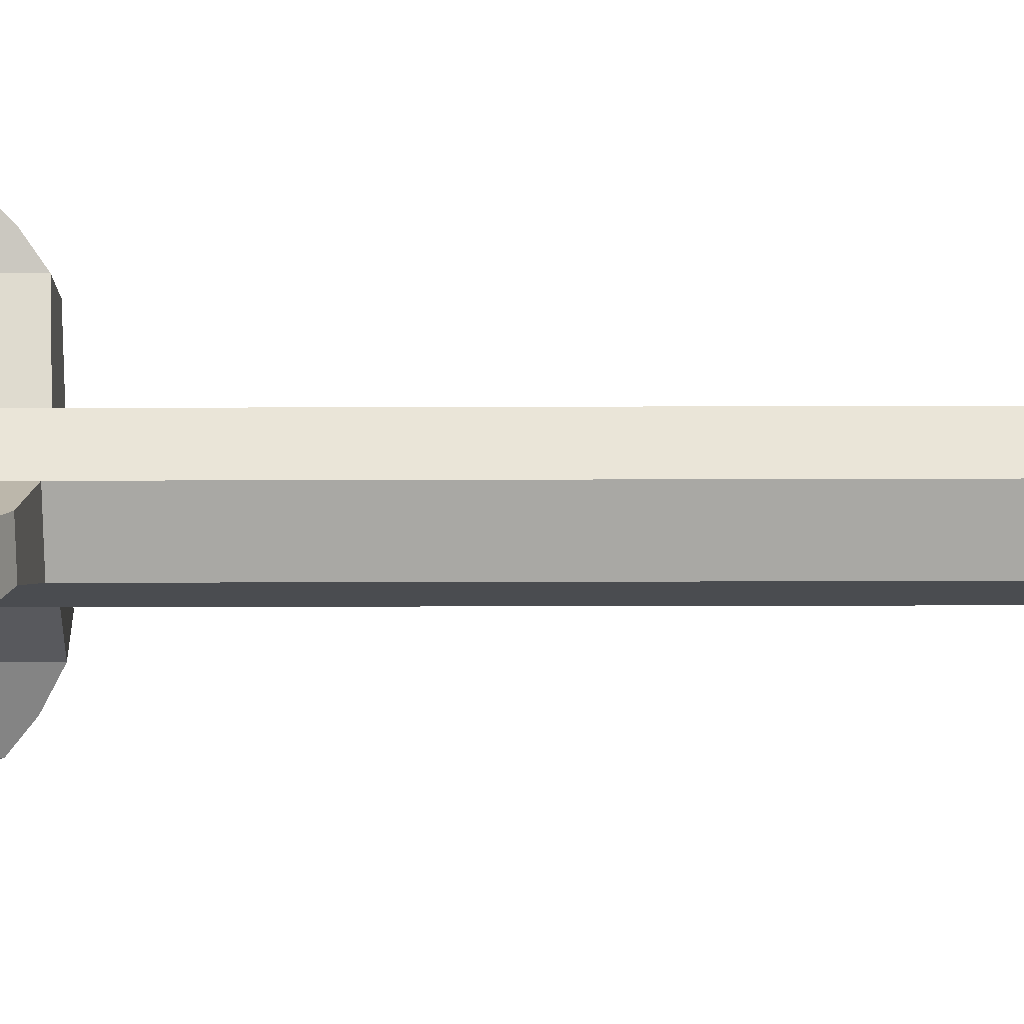
<metadata>
{"format":"obj","ext":"obj","renderer":"f3d","projection":"perspective","resolution":1024,"background":"white","views":[{"elev":-15.0,"azim":-89.5,"up":"+Z"}]}
</metadata>
<code>
g default
v 0.2716 0.5806 -0.4705
v -0.2716 0.5806 -0.4705
v -0.5433 0.5806 -0
v -0.2716 0.5806 0.4705
v 0.2716 0.5806 0.4705
v 0.5433 0.5806 0
v 0.2716 6.779 -0.4705
v -0.2716 6.779 -0.4705
v -0.5433 6.779 -0
v -0.2716 6.779 0.4705
v 0.2716 6.779 0.4705
v 0.5433 6.779 0
v 0 0.5806 0
v 0 6.779 0
v 0.2716 1.107 0.4705
v -0.2716 1.107 0.4705
v -0.5433 1.107 -0
v -0.2716 1.107 -0.4705
v 0.2716 1.107 -0.4705
v 0.5433 1.107 0
v 0.2716 6.298 0.4705
v -0.2716 6.298 0.4705
v -0.5433 6.298 -0
v -0.2716 6.298 -0.4705
v 0.2716 6.298 -0.4705
v 0.5433 6.298 0
v 0.09702 0.2142 -1.969
v -0.09702 0.2142 -1.969
v -0.09702 0.4009 -1.969
v 0.09702 0.4009 -1.969
v -1.752 0.2131 0.9046
v -1.659 0.2131 1.065
v -1.659 0.402 1.065
v -1.752 0.402 0.9046
v 1.648 0.2099 1.084
v 1.763 0.2099 0.8849
v 1.763 0.4052 0.8849
v 1.648 0.4052 1.084
v 0.2094 6.342 1.236
v -0.2097 6.342 1.236
v 0.2094 6.735 1.236
v -0.2097 6.735 1.236
v -1.08 6.342 -0.3014
v -0.8877 6.342 -0.634
v -1.08 6.735 -0.3014
v -0.8877 6.735 -0.634
v 0.8881 6.342 -0.6328
v 1.079 6.342 -0.3026
v 0.8881 6.735 -0.6328
v 1.079 6.735 -0.3026
v 0.2654 6.521 1.485
v -0.2656 6.521 1.485
v 0.2654 6.855 1.485
v -0.2656 6.855 1.485
v -1.368 6.521 -0.4622
v -1.125 6.521 -0.8835
v -1.368 6.85 -0.4622
v -1.125 6.85 -0.8835
v 1.125 6.521 -0.882
v 1.367 6.521 -0.4637
v 1.125 6.862 -0.882
v 1.367 6.862 -0.4637
v 0.3105 6.733 1.686
v -0.3105 6.733 1.686
v 0.3105 7.151 1.686
v -0.3105 7.151 1.686
v -1.599 6.733 -0.5915
v -1.315 6.733 -1.084
v -1.599 7.147 -0.5915
v -1.315 7.147 -1.084
v 1.316 6.733 -1.082
v 1.598 6.733 -0.5933
v 1.316 7.158 -1.082
v 1.598 7.158 -0.5933
v 0.1171 7.288 1.923
v -0.117 7.288 1.923
v 0.1171 7.507 1.923
v -0.117 7.507 1.923
v -1.764 7.346 -0.9332
v -1.649 7.346 -1.132
v -1.764 7.581 -0.9332
v -1.649 7.581 -1.132
v 1.634 7.242 -1.158
v 1.779 7.242 -0.907
v 1.634 7.541 -1.158
v 1.779 7.541 -0.907
v -1.08 6.351 -0.3014
v -1.368 6.528 -0.4622
v -1.599 6.742 -0.5915
v -1.764 7.351 -0.9332
v -1.649 7.351 -1.132
v -1.315 6.742 -1.084
v -1.125 6.528 -0.8835
v -0.8877 6.351 -0.634
v -0.2716 6.309 -0.4705
v 0.2716 6.309 -0.4705
v 0.8881 6.351 -0.6328
v 1.125 6.528 -0.882
v 1.316 6.742 -1.082
v 1.634 7.248 -1.158
v 1.779 7.248 -0.907
v 1.598 6.742 -0.5933
v 1.367 6.528 -0.4637
v 1.079 6.351 -0.3026
v 0.5433 6.309 0
v 0.2716 6.309 0.4705
v 0.2094 6.351 1.236
v 0.2654 6.528 1.485
v 0.3105 6.742 1.686
v 0.1171 7.293 1.923
v -0.117 7.293 1.923
v -0.3105 6.742 1.686
v -0.2656 6.528 1.485
v -0.2097 6.351 1.236
v -0.2716 6.309 0.4705
v -0.5433 6.309 -0
v 1.079 6.732 -0.3026
v 0.5433 6.775 0
v 0.2716 6.775 0.4705
v 0.2094 6.732 1.236
v 0.2654 6.852 1.485
v 0.3105 7.148 1.686
v 0.1171 7.506 1.923
v -0.117 7.506 1.923
v -0.3105 7.148 1.686
v -0.2656 6.852 1.485
v -0.2097 6.732 1.236
v -0.2716 6.775 0.4705
v -0.5433 6.775 -0
v -1.08 6.732 -0.3014
v -1.368 6.848 -0.4622
v -1.599 7.144 -0.5915
v -1.764 7.58 -0.9332
v -1.649 7.58 -1.132
v -1.315 7.144 -1.084
v -1.125 6.848 -0.8835
v -0.8877 6.732 -0.634
v -0.2716 6.775 -0.4705
v 0.2716 6.775 -0.4705
v 0.8881 6.732 -0.6328
v 1.125 6.859 -0.882
v 1.316 7.155 -1.082
v 1.634 7.538 -1.158
v 1.779 7.538 -0.907
v 1.598 7.155 -0.5933
v 1.367 6.859 -0.4637
v 0.5433 0.5863 0
v 1.763 0.212 0.8849
v 1.648 0.212 1.084
v 0.2716 0.5863 0.4705
v -0.2716 0.5863 0.4705
v -1.659 0.2151 1.065
v -1.752 0.2151 0.9046
v -0.5433 0.5863 -0
v -0.2716 0.5863 -0.4705
v -0.09702 0.2161 -1.969
v 0.09702 0.2161 -1.969
v 0.2716 0.5863 -0.4705
v 0.5433 1.099 0
v 1.763 0.4025 0.8849
v 1.648 0.4025 1.084
v 0.2716 1.099 0.4705
v -0.2716 1.099 0.4705
v -1.659 0.3994 1.065
v -1.752 0.3994 0.9046
v -0.5433 1.099 -0
v -0.2716 1.099 -0.4705
v -0.09702 0.3984 -1.969
v 0.09702 0.3984 -1.969
v 0.2716 1.099 -0.4705
v 0.5433 1.111 0
v 0.2716 1.111 0.4705
v -0.2716 1.111 0.4705
v -0.5433 1.111 -0
v -0.2716 1.111 -0.4705
v 0.2716 1.111 -0.4705
v 0.5433 6.295 0
v 0.2716 6.295 0.4705
v -0.2716 6.295 0.4705
v -0.5433 6.295 -0
v -0.2716 6.295 -0.4705
v 0.2716 6.295 -0.4705
v 0.5478 6.298 -0.002538
v 0.5478 6.309 -0.002538
v 0.5478 6.775 -0.002538
v 0.5478 6.779 -0.002538
v 0.2768 6.779 -0.4719
v 0.2768 6.775 -0.4719
v 0.2768 6.309 -0.4719
v 0.2768 6.298 -0.4719
v 0.2714 6.309 0.4737
v 0.2714 6.298 0.4737
v -0.2714 6.298 0.4737
v -0.2714 6.309 0.4737
v -0.2714 6.775 0.4737
v -0.2714 6.779 0.4737
v 0.2714 6.779 0.4737
v 0.2714 6.775 0.4737
v -0.5466 6.309 -0.001872
v -0.5466 6.298 -0.001872
v -0.2755 6.298 -0.4715
v -0.2755 6.309 -0.4715
v -0.2755 6.775 -0.4715
v -0.2755 6.779 -0.4715
v -0.5466 6.779 -0.001872
v -0.5466 6.775 -0.001872
v -0.5343 6.779 0.01548
v -0.5343 6.775 0.01548
v -0.5343 6.309 0.01548
v -0.5343 6.298 0.01548
v -0.5343 6.295 0.01548
v -0.5343 1.111 0.01548
v -0.5343 1.107 0.01548
v -1.749 0.402 0.9099
v -1.749 0.3994 0.9099
v -1.749 0.2151 0.9099
v -1.749 0.2131 0.9099
v -0.5343 0.5806 0.01548
v -0.01591 6.779 -0
v -0.2793 6.779 0.4572
v -0.2793 6.775 0.4572
v -0.2793 6.309 0.4572
v -0.2793 6.298 0.4572
v -0.2793 6.295 0.4572
v -0.2793 1.111 0.4572
v -0.2793 1.107 0.4572
v -1.662 0.402 1.06
v -1.662 0.3994 1.06
v -1.662 0.2151 1.06
v -1.662 0.2131 1.06
v -0.2793 0.5806 0.4572
v -0.01591 0.5806 -0
v 0.282 6.779 0.4525
v 0.282 6.775 0.4525
v 0.282 6.309 0.4525
v 0.282 6.298 0.4525
v 0.282 6.295 0.4525
v 0.282 1.111 0.4525
v 0.282 1.107 0.4525
v 1.652 0.4052 1.077
v 1.652 0.4025 1.077
v 1.652 0.212 1.077
v 1.652 0.2099 1.077
v 0.282 0.5806 0.4525
v 0.008531 6.779 0.01478
v 0.5351 6.779 0.01421
v 0.5351 6.775 0.01421
v 0.5351 6.309 0.01421
v 0.5351 6.298 0.01421
v 0.5351 6.295 0.01421
v 0.5351 1.111 0.01421
v 0.5351 1.107 0.01421
v 1.76 0.4052 0.8909
v 1.76 0.4025 0.8909
v 1.76 0.212 0.8909
v 1.76 0.2099 0.8909
v 0.5351 0.5806 0.01421
v 0.008531 0.5806 0.01478
v 0.2702 6.779 -0.4705
v 0.2702 6.775 -0.4705
v 0.2702 6.309 -0.4705
v 0.2702 6.298 -0.4705
v 0.2702 6.295 -0.4705
v 0.2702 1.111 -0.4705
v 0.2702 1.107 -0.4705
v 0.09651 0.4009 -1.969
v 0.09651 0.3984 -1.969
v 0.09651 0.2161 -1.969
v 0.09651 0.2142 -1.969
v 0.2702 0.5806 -0.4705
v 0.002254 6.779 -0.003904
v -0.2671 6.779 -0.4705
v -0.2671 6.775 -0.4705
v -0.2671 6.309 -0.4705
v -0.2671 6.298 -0.4705
v -0.2671 6.295 -0.4705
v -0.2671 1.111 -0.4705
v -0.2671 1.107 -0.4705
v -0.09541 0.4009 -1.969
v -0.09541 0.3984 -1.969
v -0.09541 0.2161 -1.969
v -0.09541 0.2142 -1.969
v -0.2671 0.5806 -0.4705
v 0.002254 0.5806 -0.003904
v 1.778 7.539 -0.9057
v 1.633 7.539 -1.158
v 1.633 7.537 -1.158
v 1.633 7.246 -1.158
v 1.633 7.24 -1.158
v 1.778 7.24 -0.9057
v 1.778 7.246 -0.9057
v 1.778 7.537 -0.9057
v -1.648 7.58 -1.132
v -1.763 7.58 -0.9318
v -1.763 7.578 -0.9318
v -1.763 7.349 -0.9318
v -1.763 7.344 -0.9318
v -1.648 7.344 -1.132
v -1.648 7.349 -1.132
v -1.648 7.578 -1.132
v 0.1172 7.507 1.923
v 0.1172 7.506 1.923
v 0.1172 7.293 1.923
v 0.1172 7.288 1.923
v -0.117 7.288 1.923
v -0.117 7.293 1.923
v -0.117 7.506 1.923
v -0.117 7.507 1.923
v -1.763 7.581 -0.9342
v -1.763 7.58 -0.9329
v -1.598 7.147 -0.5941
v -1.367 6.85 -0.4644
v -1.079 6.735 -0.3031
v -0.5452 6.779 -0.004309
v -0.5419 6.779 -0.002441
v -0.01583 6.779 -0
v -0.2793 6.779 0.4572
v -0.2793 6.775 0.4572
v -0.2793 6.309 0.4572
v -0.2793 6.298 0.4572
v -0.2793 6.295 0.4572
v -0.2793 1.111 0.4572
v -0.2793 1.107 0.4572
v -1.662 0.402 1.06
v -1.662 0.3994 1.06
v -1.662 0.2151 1.06
v -1.662 0.2131 1.06
v -0.2793 0.5806 0.4572
v -0.01583 0.5806 -0
v -0.5419 0.5806 -0.002441
v -0.5419 0.5863 -0.002441
v -0.5419 1.099 -0.002441
v -0.5419 1.107 -0.002441
v -0.5419 1.111 -0.002441
v -0.5419 6.295 -0.002441
v -0.5419 6.298 -0.002441
v -0.5452 6.298 -0.004309
v -1.079 6.342 -0.3031
v -1.367 6.521 -0.4644
v -1.598 6.733 -0.5941
v -1.763 7.344 -0.9329
v -1.763 7.346 -0.9342
v -1.763 7.351 -0.9342
v -1.763 7.58 -0.9342
v -1.65 7.581 -1.131
v -1.649 7.58 -1.13
v -1.317 7.147 -1.08
v -1.126 6.85 -0.8802
v -0.8892 6.735 -0.6314
v -0.2776 6.779 -0.4679
v -0.2737 6.779 -0.4668
v -0.000123 6.779 -0
v -0.2717 6.779 0.4704
v -0.2717 6.775 0.4704
v -0.2717 6.309 0.4704
v -0.2717 6.298 0.4704
v -0.2717 6.295 0.4704
v -0.2717 1.111 0.4704
v -0.2717 1.107 0.4704
v -1.659 0.402 1.065
v -1.659 0.3994 1.065
v -1.659 0.2151 1.065
v -1.659 0.2131 1.065
v -0.2717 0.5806 0.4704
v -0.000123 0.5806 -0
v -0.2737 0.5806 -0.4668
v -0.2737 0.5863 -0.4668
v -0.2737 1.099 -0.4668
v -0.2737 1.107 -0.4668
v -0.2737 1.111 -0.4668
v -0.2737 6.295 -0.4668
v -0.2737 6.298 -0.4668
v -0.2776 6.298 -0.4679
v -0.8892 6.342 -0.6314
v -1.126 6.521 -0.8802
v -1.317 6.733 -1.08
v -1.649 7.344 -1.13
v -1.65 7.346 -1.131
v -1.65 7.351 -1.131
v -1.65 7.58 -1.131
v 1.635 7.541 -1.157
v 1.634 7.539 -1.156
v 1.318 7.158 -1.079
v 1.127 6.862 -0.8793
v 0.8893 6.735 -0.6306
v 0.2786 6.779 -0.4688
v 0.2734 6.779 -0.4675
v 0.00224 6.779 -0.003879
v -0.2672 6.779 -0.4705
v -0.2672 6.775 -0.4705
v -0.2672 6.309 -0.4705
v -0.2672 6.298 -0.4705
v -0.2672 6.295 -0.4705
v -0.2672 1.111 -0.4705
v -0.2672 1.107 -0.4705
v -0.09542 0.4009 -1.969
v -0.09542 0.3984 -1.969
v -0.09542 0.2161 -1.969
v -0.09542 0.2142 -1.969
v -0.2672 0.5806 -0.4705
v 0.00224 0.5806 -0.003879
v 0.2734 0.5806 -0.4675
v 0.2734 0.5863 -0.4675
v 0.2734 1.099 -0.4675
v 0.2734 1.107 -0.4675
v 0.2734 1.111 -0.4675
v 0.2734 6.295 -0.4675
v 0.2734 6.298 -0.4675
v 0.2786 6.298 -0.4688
v 0.8893 6.342 -0.6306
v 1.127 6.521 -0.8793
v 1.318 6.733 -1.079
v 1.634 7.24 -1.156
v 1.635 7.242 -1.157
v 1.635 7.248 -1.157
v 1.635 7.538 -1.157
v 1.778 7.541 -0.9089
v 1.777 7.539 -0.9076
v 1.596 7.158 -0.5969
v 1.365 6.862 -0.4668
v 1.077 6.735 -0.3051
v 0.5457 6.779 -0.00605
v 0.5412 6.779 -0.00352
v 1.7e-05 6.779 -2.9e-05
v -0.2716 6.779 -0.4705
v -0.2716 6.775 -0.4705
v -0.2716 6.309 -0.4705
v -0.2716 6.298 -0.4705
v -0.2716 6.295 -0.4705
v -0.2716 1.111 -0.4705
v -0.2716 1.107 -0.4705
v -0.09701 0.4009 -1.969
v -0.09701 0.3984 -1.969
v -0.09701 0.2161 -1.969
v -0.09701 0.2142 -1.969
v -0.2716 0.5806 -0.4705
v 1.7e-05 0.5806 -2.9e-05
v 0.5412 0.5806 -0.00352
v 0.5412 0.5863 -0.00352
v 0.5412 1.099 -0.00352
v 0.5412 1.107 -0.00352
v 0.5412 1.111 -0.00352
v 0.5412 6.295 -0.00352
v 0.5412 6.298 -0.00352
v 0.5457 6.298 -0.00605
v 1.077 6.342 -0.3051
v 1.365 6.521 -0.4668
v 1.596 6.733 -0.5969
v 1.777 7.24 -0.9076
v 1.778 7.242 -0.9089
v 1.778 7.248 -0.9089
v 1.778 7.538 -0.9089
v 0.1163 7.507 1.923
v 0.1164 7.507 1.923
v 0.3084 7.151 1.686
v 0.2637 6.855 1.485
v 0.208 6.735 1.236
v 0.2696 6.779 0.4737
v 0.2698 6.779 0.4705
v 0.008503 6.779 0.01473
v 0.5351 6.779 0.01417
v 0.5351 6.775 0.01417
v 0.5351 6.309 0.01417
v 0.5351 6.298 0.01417
v 0.5351 6.295 0.01417
v 0.5351 1.111 0.01417
v 0.5351 1.107 0.01417
v 1.76 0.4052 0.8909
v 1.76 0.4025 0.8909
v 1.76 0.212 0.8909
v 1.76 0.2099 0.8909
v 0.5351 0.5806 0.01417
v 0.008503 0.5806 0.01473
v 0.2698 0.5806 0.4705
v 0.2698 0.5863 0.4705
v 0.2698 1.099 0.4705
v 0.2698 1.107 0.4705
v 0.2698 1.111 0.4705
v 0.2698 6.295 0.4705
v 0.2698 6.298 0.4705
v 0.2696 6.298 0.4737
v 0.208 6.342 1.236
v 0.2637 6.521 1.485
v 0.3084 6.733 1.686
v 0.1164 7.288 1.923
v 0.1163 7.288 1.923
v 0.1163 7.293 1.923
v 0.1163 7.506 1.923
v -0.1152 7.507 1.923
v -0.1153 7.507 1.923
v -0.3059 7.151 1.686
v -0.2616 6.855 1.485
v -0.2066 6.735 1.236
v -0.2674 6.779 0.4737
v -0.2676 6.779 0.4705
v 6.3e-05 6.779 0.00011
v 0.5432 6.779 0.000105
v 0.5432 6.775 0.000105
v 0.5432 6.309 0.000105
v 0.5432 6.298 0.000105
v 0.5432 6.295 0.000105
v 0.5432 1.111 0.000105
v 0.5432 1.107 0.000105
v 1.763 0.4052 0.885
v 1.763 0.4025 0.885
v 1.763 0.212 0.885
v 1.763 0.2099 0.885
v 0.5432 0.5806 0.000105
v 6.3e-05 0.5806 0.00011
v -0.2676 0.5806 0.4705
v -0.2676 0.5863 0.4705
v -0.2676 1.099 0.4705
v -0.2676 1.107 0.4705
v -0.2676 1.111 0.4705
v -0.2676 6.295 0.4705
v -0.2676 6.298 0.4705
v -0.2674 6.298 0.4737
v -0.2066 6.342 1.236
v -0.2616 6.521 1.485
v -0.3059 6.733 1.686
v -0.1153 7.288 1.923
v -0.1152 7.288 1.923
v -0.1152 7.293 1.923
v -0.1152 7.506 1.923
g pCylinder1
f 435 28 156 434
f 2 366 367 155
f 363 32 152 362
f 4 510 511 151
f 507 36 148 506
f 6 438 439 147
f 2 436 437 13
f 366 2 13 365
f 4 364 365 13
f 510 4 13 509
f 6 508 509 13
f 438 6 13 437
f 424 425 8 14
f 8 351 352 14
f 352 353 10 14
f 10 495 496 14
f 496 497 12 14
f 12 423 424 14
f 16 513 514 173
f 359 16 173 358
f 18 369 370 175
f 431 18 175 430
f 20 441 442 171
f 503 20 171 502
f 76 522 523 111
f 356 22 115 355
f 80 378 379 91
f 428 24 95 427
f 84 450 451 101
f 500 26 105 499
f 436 2 28 435
f 2 155 156 28
f 18 431 432 29
f 158 1 27 157
f 364 4 32 363
f 4 151 152 32
f 16 359 360 33
f 154 3 31 153
f 508 6 36 507
f 6 147 148 36
f 20 503 504 37
f 150 5 35 149
f 22 516 517 193
f 21 106 191 192
f 495 10 196 494
f 115 22 193 194
f 24 372 373 201
f 23 116 199 200
f 351 8 204 350
f 95 24 201 202
f 26 444 445 183
f 25 96 189 190
f 423 12 186 422
f 105 26 183 184
f 40 518 519 52
f 39 107 108 51
f 493 42 54 492
f 114 40 52 113
f 44 374 375 56
f 43 87 88 55
f 349 46 58 348
f 94 44 56 93
f 48 446 447 60
f 47 97 98 59
f 421 50 62 420
f 104 48 60 103
f 52 519 520 64
f 51 108 109 63
f 492 54 66 491
f 113 52 64 112
f 56 375 376 68
f 55 88 89 67
f 348 58 70 347
f 93 56 68 92
f 60 447 448 72
f 59 98 99 71
f 420 62 74 419
f 103 60 72 102
f 64 520 521 305
f 63 109 303 304
f 491 66 308 490
f 112 64 305 306
f 68 376 377 298
f 67 89 296 297
f 347 70 293 346
f 92 68 298 299
f 72 448 449 290
f 71 99 288 289
f 419 74 285 418
f 102 72 290 291
f 87 130 131 88
f 89 88 131 132
f 296 89 132 295
f 91 379 380 134
f 135 92 299 300
f 136 93 92 135
f 137 94 93 136
f 138 95 202 203
f 427 95 138 426
f 189 96 139 188
f 98 97 140 141
f 99 98 141 142
f 288 99 142 287
f 101 451 452 144
f 145 102 291 292
f 146 103 102 145
f 146 117 104 103
f 118 105 184 185
f 499 105 118 498
f 198 191 106 119
f 108 107 120 121
f 109 108 121 122
f 303 109 122 302
f 111 523 524 124
f 125 112 306 307
f 126 113 112 125
f 127 114 113 126
f 128 115 194 195
f 355 115 128 354
f 206 199 116 129
f 12 118 185 186
f 498 118 12 497
f 198 119 11 197
f 121 120 41 53
f 122 121 53 65
f 302 122 65 301
f 124 524 489 78
f 66 125 307 308
f 54 126 125 66
f 42 127 126 54
f 10 128 195 196
f 354 128 10 353
f 206 129 9 205
f 131 130 45 57
f 132 131 57 69
f 295 132 69 294
f 134 380 345 82
f 70 135 300 293
f 58 136 135 70
f 46 137 136 58
f 8 138 203 204
f 426 138 8 425
f 188 139 7 187
f 141 140 49 61
f 142 141 61 73
f 287 142 73 286
f 144 452 417 86
f 74 145 292 285
f 62 146 145 74
f 50 117 146 62
f 147 159 160 148
f 506 148 160 505
f 162 150 149 161
f 151 511 512 163
f 152 151 163 164
f 362 152 164 361
f 166 154 153 165
f 155 367 368 167
f 156 155 167 168
f 434 156 168 433
f 170 158 157 169
f 147 439 440 159
f 159 20 37 160
f 505 160 37 504
f 15 162 161 38
f 163 512 513 16
f 164 163 16 33
f 361 164 33 360
f 17 166 165 34
f 167 368 369 18
f 168 167 18 29
f 433 168 29 432
f 19 170 169 30
f 159 440 441 20
f 502 171 177 501
f 173 514 515 179
f 358 173 179 357
f 175 370 371 181
f 430 175 181 429
f 171 442 443 177
f 501 177 26 500
f 179 515 516 22
f 357 179 22 356
f 181 371 372 24
f 429 181 24 428
f 177 443 444 26
f 184 183 48 104
f 185 184 104 117
f 186 185 117 50
f 422 186 50 421
f 140 188 187 49
f 97 189 188 140
f 190 189 97 47
f 183 445 446 48
f 192 191 107 39
f 193 517 518 40
f 194 193 40 114
f 195 194 114 127
f 196 195 127 42
f 494 196 42 493
f 120 198 197 41
f 107 191 198 120
f 200 199 87 43
f 201 373 374 44
f 202 201 44 94
f 203 202 94 137
f 204 203 137 46
f 350 204 46 349
f 130 206 205 45
f 87 199 206 130
f 129 208 207 9
f 116 209 208 129
f 23 210 209 116
f 180 211 210 23
f 174 212 211 180
f 17 213 212 174
f 214 213 17 34
f 165 215 214 34
f 153 216 215 165
f 31 217 216 153
f 3 218 217 31
f 9 207 220 219
f 208 221 220 207
f 209 222 221 208
f 210 223 222 209
f 211 224 223 210
f 212 225 224 211
f 213 226 225 212
f 227 226 213 214
f 215 228 227 214
f 216 229 228 215
f 217 230 229 216
f 218 231 230 217
f 232 231 218 3
f 119 234 233 11
f 106 235 234 119
f 21 236 235 106
f 178 237 236 21
f 172 238 237 178
f 15 239 238 172
f 240 239 15 38
f 161 241 240 38
f 149 242 241 161
f 35 243 242 149
f 5 244 243 35
f 11 233 246 245
f 234 247 246 233
f 235 248 247 234
f 236 249 248 235
f 237 250 249 236
f 239 252 251 238
f 253 252 239 240
f 241 254 253 240
f 242 255 254 241
f 243 256 255 242
f 244 257 256 243
f 258 257 244 5
f 139 260 259 7
f 96 261 260 139
f 25 262 261 96
f 182 263 262 25
f 176 264 263 182
f 19 265 264 176
f 266 265 19 30
f 169 267 266 30
f 157 268 267 169
f 27 269 268 157
f 1 270 269 27
f 7 259 272 271
f 260 273 272 259
f 261 274 273 260
f 262 275 274 261
f 263 276 275 262
f 264 277 276 263
f 265 278 277 264
f 279 278 265 266
f 267 280 279 266
f 268 281 280 267
f 269 282 281 268
f 270 283 282 269
f 284 283 270 1
f 418 285 86 417
f 143 287 286 85
f 100 288 287 143
f 289 288 100 83
f 290 449 450 84
f 291 290 84 101
f 292 291 101 144
f 285 292 144 86
f 346 293 82 345
f 133 295 294 81
f 90 296 295 133
f 297 296 90 79
f 298 377 378 80
f 299 298 80 91
f 300 299 91 134
f 293 300 134 82
f 123 302 301 77
f 110 303 302 123
f 304 303 110 75
f 305 521 522 76
f 306 305 76 111
f 307 306 111 124
f 308 307 124 78
f 490 308 78 489
f 294 310 309 81
f 69 311 310 294
f 57 312 311 69
f 45 313 312 57
f 205 314 313 45
f 9 315 314 205
f 316 315 9 219
f 219 220 317 316
f 221 318 317 220
f 222 319 318 221
f 223 320 319 222
f 224 321 320 223
f 225 322 321 224
f 226 323 322 225
f 324 323 226 227
f 228 325 324 227
f 229 326 325 228
f 230 327 326 229
f 231 328 327 230
f 329 328 231 232
f 3 330 329 232
f 331 330 3 154
f 332 331 154 166
f 333 332 166 17
f 334 333 17 174
f 335 334 174 180
f 336 335 180 23
f 337 336 23 200
f 338 337 200 43
f 339 338 43 55
f 340 339 55 67
f 341 340 67 297
f 342 341 297 79
f 343 342 79 90
f 344 343 90 133
f 309 344 133 81
f 310 346 345 309
f 311 347 346 310
f 312 348 347 311
f 313 349 348 312
f 314 350 349 313
f 315 351 350 314
f 352 351 315 316
f 316 317 353 352
f 318 354 353 317
f 319 355 354 318
f 320 356 355 319
f 321 357 356 320
f 322 358 357 321
f 323 359 358 322
f 360 359 323 324
f 325 361 360 324
f 326 362 361 325
f 327 363 362 326
f 328 364 363 327
f 365 364 328 329
f 330 366 365 329
f 367 366 330 331
f 368 367 331 332
f 369 368 332 333
f 370 369 333 334
f 371 370 334 335
f 372 371 335 336
f 373 372 336 337
f 374 373 337 338
f 375 374 338 339
f 376 375 339 340
f 377 376 340 341
f 378 377 341 342
f 379 378 342 343
f 380 379 343 344
f 345 380 344 309
f 286 382 381 85
f 73 383 382 286
f 61 384 383 73
f 49 385 384 61
f 187 386 385 49
f 7 387 386 187
f 388 387 7 271
f 271 272 389 388
f 273 390 389 272
f 274 391 390 273
f 275 392 391 274
f 276 393 392 275
f 277 394 393 276
f 278 395 394 277
f 396 395 278 279
f 280 397 396 279
f 281 398 397 280
f 282 399 398 281
f 283 400 399 282
f 401 400 283 284
f 1 402 401 284
f 403 402 1 158
f 404 403 158 170
f 405 404 170 19
f 406 405 19 176
f 407 406 176 182
f 408 407 182 25
f 409 408 25 190
f 410 409 190 47
f 411 410 47 59
f 412 411 59 71
f 413 412 71 289
f 414 413 289 83
f 415 414 83 100
f 416 415 100 143
f 381 416 143 85
f 382 418 417 381
f 383 419 418 382
f 384 420 419 383
f 385 421 420 384
f 386 422 421 385
f 387 423 422 386
f 424 423 387 388
f 388 389 425 424
f 390 426 425 389
f 391 427 426 390
f 392 428 427 391
f 393 429 428 392
f 394 430 429 393
f 395 431 430 394
f 432 431 395 396
f 397 433 432 396
f 398 434 433 397
f 399 435 434 398
f 400 436 435 399
f 437 436 400 401
f 402 438 437 401
f 439 438 402 403
f 440 439 403 404
f 441 440 404 405
f 442 441 405 406
f 443 442 406 407
f 444 443 407 408
f 445 444 408 409
f 446 445 409 410
f 447 446 410 411
f 448 447 411 412
f 449 448 412 413
f 450 449 413 414
f 451 450 414 415
f 452 451 415 416
f 417 452 416 381
f 301 454 453 77
f 65 455 454 301
f 53 456 455 65
f 41 457 456 53
f 197 458 457 41
f 11 459 458 197
f 460 459 11 245
f 245 246 461 460
f 247 462 461 246
f 248 463 462 247
f 249 464 463 248
f 250 465 464 249
f 251 466 465 250 237 238
f 252 467 466 251
f 468 467 252 253
f 254 469 468 253
f 255 470 469 254
f 256 471 470 255
f 257 472 471 256
f 473 472 257 258
f 5 474 473 258
f 475 474 5 150
f 476 475 150 162
f 477 476 162 15
f 478 477 15 172
f 479 478 172 178
f 480 479 178 21
f 481 480 21 192
f 482 481 192 39
f 483 482 39 51
f 484 483 51 63
f 485 484 63 304
f 486 485 304 75
f 487 486 75 110
f 488 487 110 123
f 453 488 123 77
f 454 490 489 453
f 455 491 490 454
f 456 492 491 455
f 457 493 492 456
f 458 494 493 457
f 459 495 494 458
f 496 495 459 460
f 460 461 497 496
f 462 498 497 461
f 463 499 498 462
f 464 500 499 463
f 465 501 500 464
f 466 502 501 465
f 467 503 502 466
f 504 503 467 468
f 469 505 504 468
f 470 506 505 469
f 471 507 506 470
f 472 508 507 471
f 509 508 472 473
f 474 510 509 473
f 511 510 474 475
f 512 511 475 476
f 513 512 476 477
f 514 513 477 478
f 515 514 478 479
f 516 515 479 480
f 517 516 480 481
f 518 517 481 482
f 519 518 482 483
f 520 519 483 484
f 521 520 484 485
f 522 521 485 486
f 523 522 486 487
f 524 523 487 488
f 489 524 488 453

</code>
